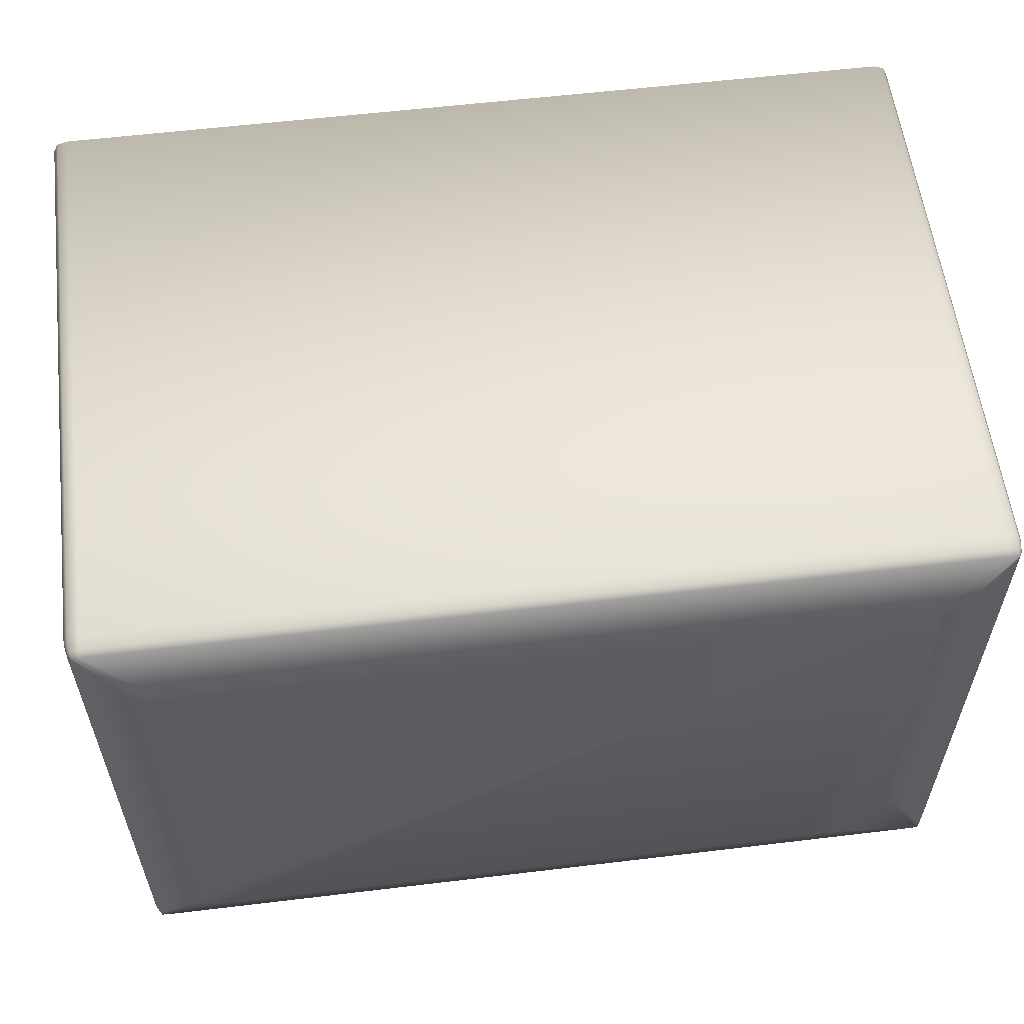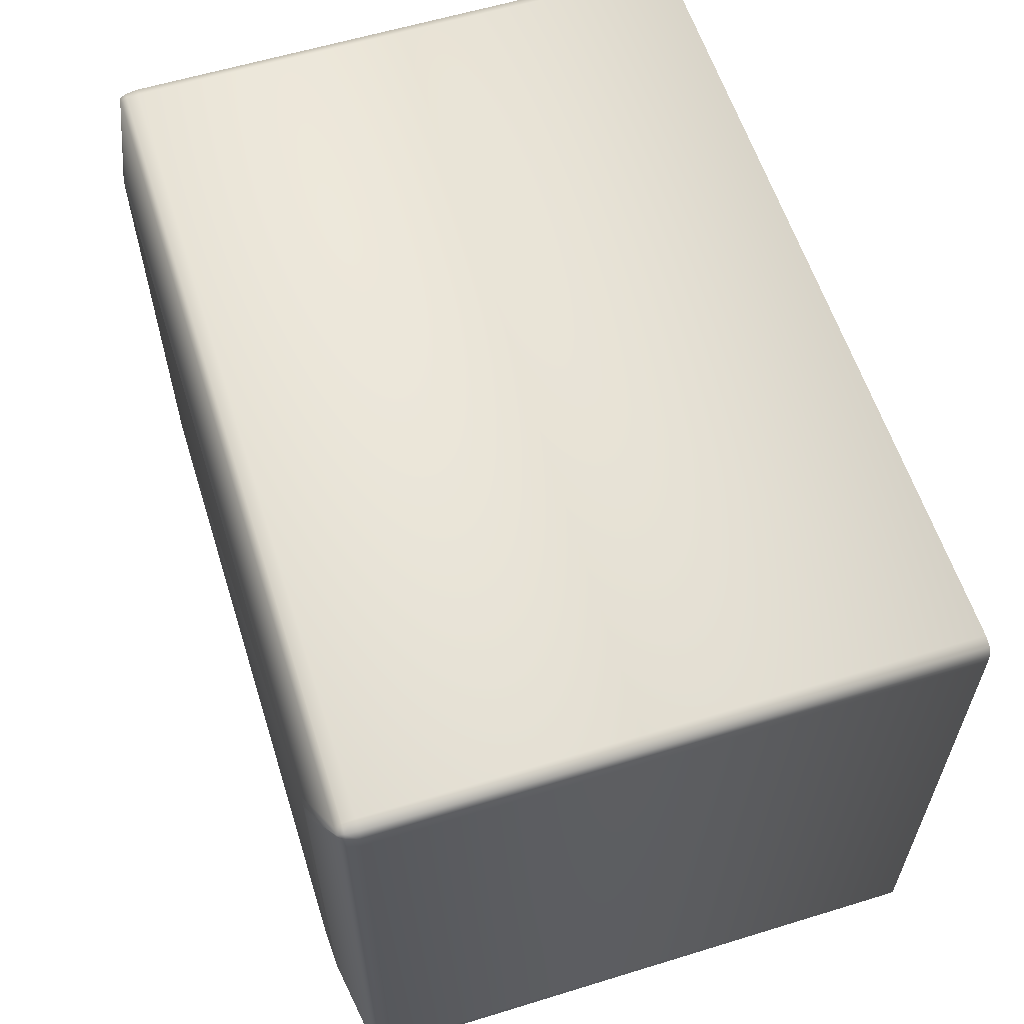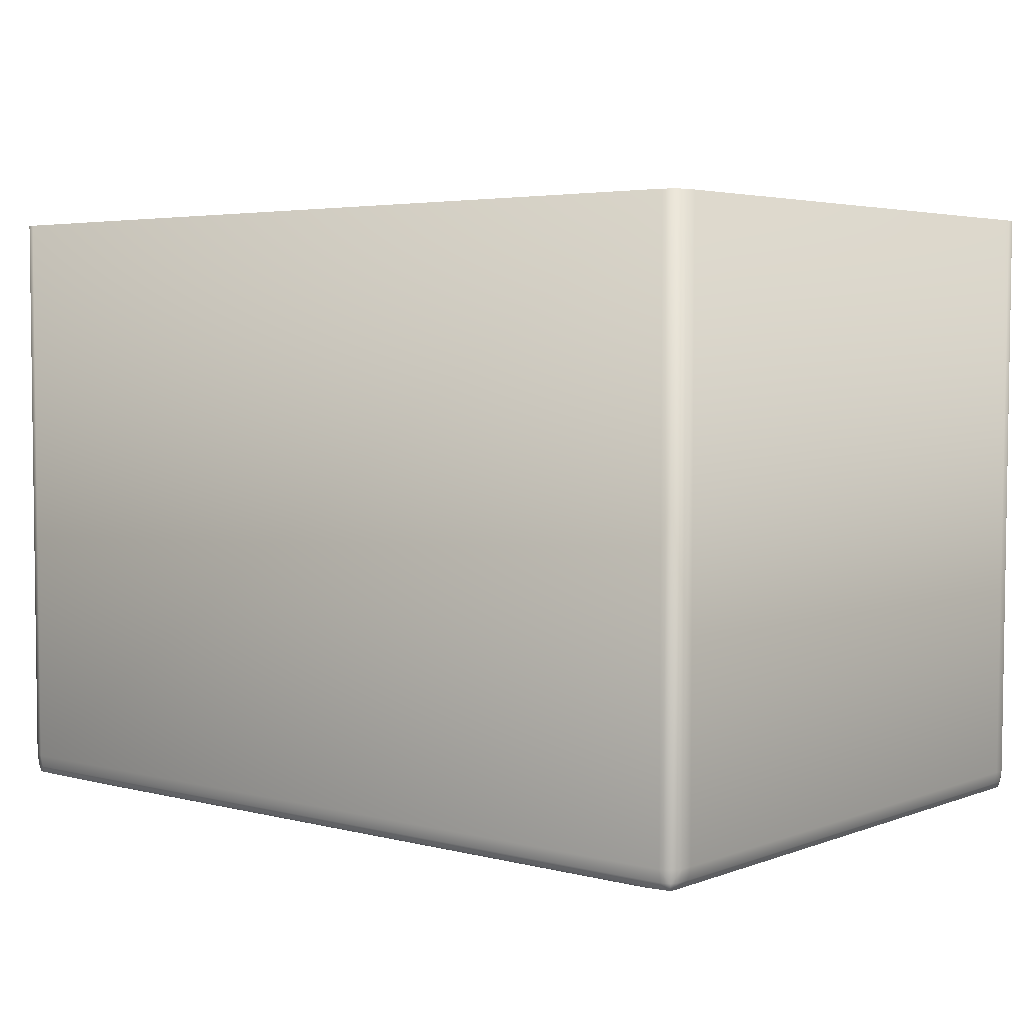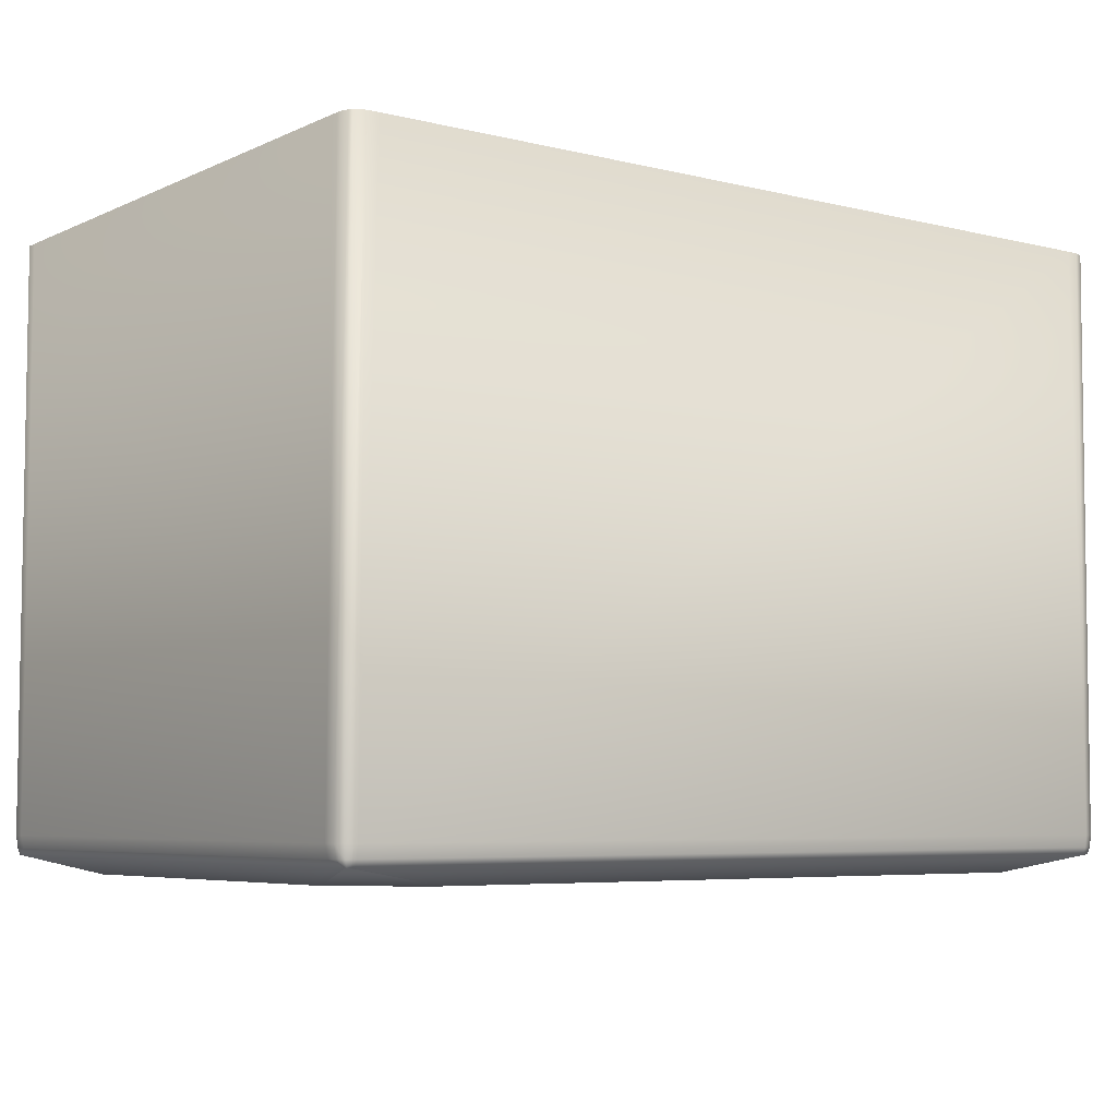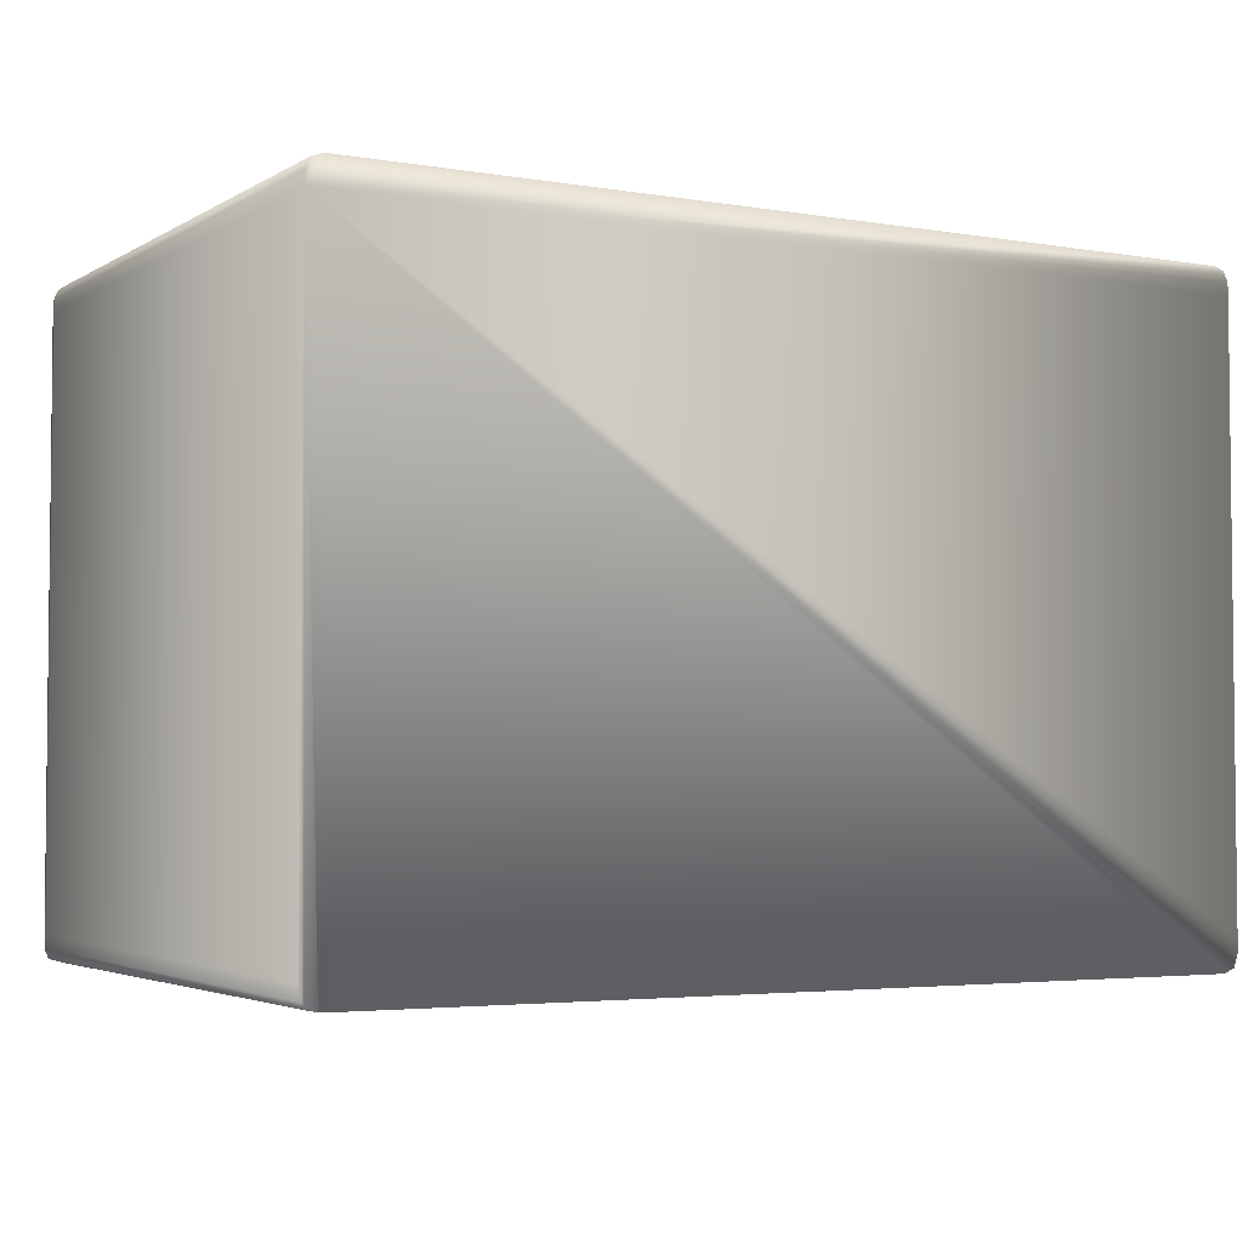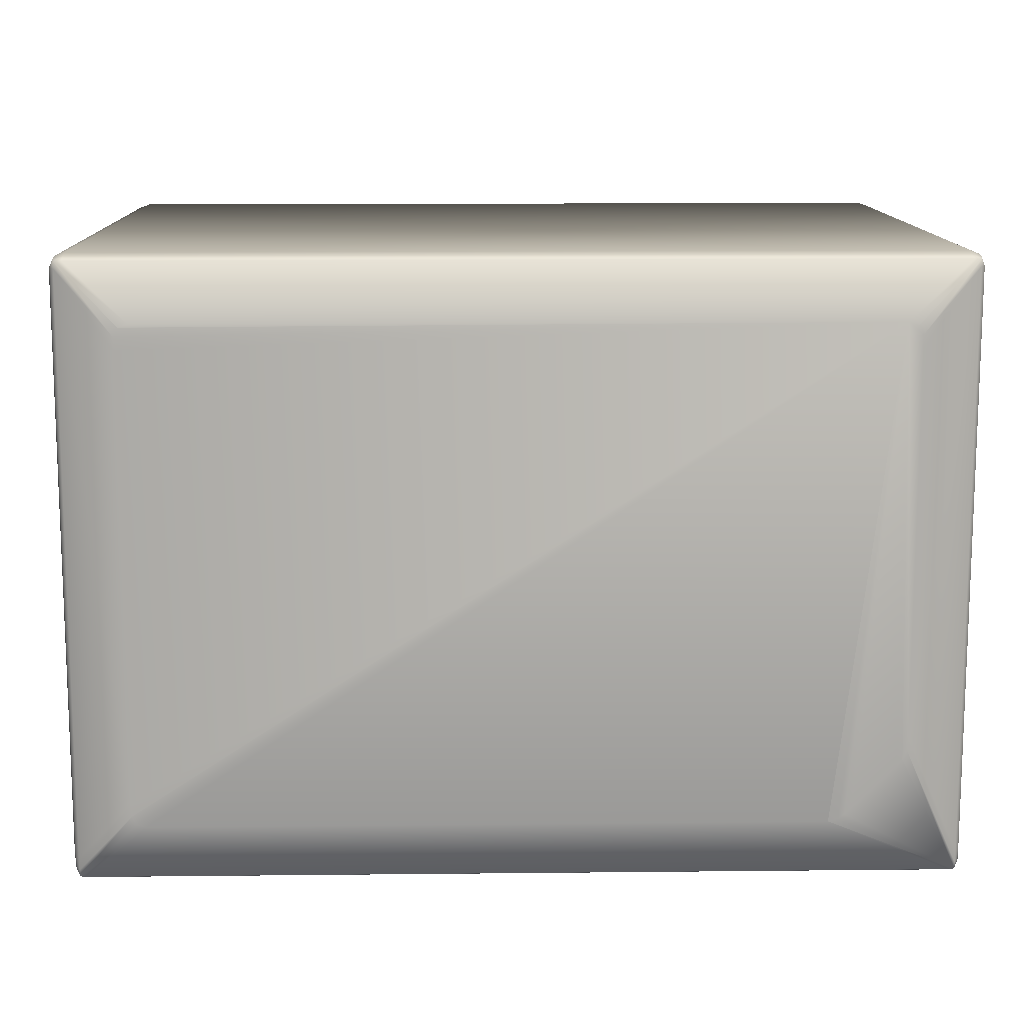
<metadata>
{"format":"obj","ext":"obj","renderer":"f3d","projection":"perspective","resolution":1024,"background":"white","views":[{"elev":57.9,"azim":-7.1,"up":"+Z"},{"elev":59.5,"azim":72.5,"up":"+Z"},{"elev":4.1,"azim":39.8,"up":"+Y"},{"elev":-5.8,"azim":143.2,"up":"+Y"},{"elev":-3.7,"azim":150.5,"up":"+Z"},{"elev":12.3,"azim":-1.4,"up":"+Z"}]}
</metadata>
<code>
v 0.007008 0.009554 0.009298
v 0.007008 0.009554 0.000283
v 0.007002 0.009554 0.009493
v 0.007008 0.0002146 0.009298
v 0.007008 0.0002146 0.000283
v 0.007004 0.009554 0.0001543
v 0.006928 0.009554 0.00965
v 0.007002 0.0002146 0.009493
v 0.00696 1.81e-05 0.009493
v 0.006961 1.81e-05 0.009298
v 0.006961 1.81e-05 0.000283
v 0.006957 1.81e-05 8.66e-05
v 0.006998 0.0002146 8.66e-05
v 0.007001 0.009554 8.66e-05
v 0.006761 0.009554 0.009708
v 0.006928 0.0002146 0.00965
v 0.006908 1.81e-05 0.009631
v 0.006879 -8.88e-05 0.009606
v 0.006888 -9.37e-05 0.009493
v 0.006888 -9.37e-05 0.000283
v 0.006887 -9.27e-05 8.66e-05
v 0.006877 -8.88e-05 -2.36e-05
v 0.006906 1.81e-05 -4.49e-05
v 0.006924 0.0002146 -5.94e-05
v 0.006936 0.009554 -9.81e-05
v 0.006961 0.009554 -4.88e-05
v 0.006761 0.0002146 0.009708
v -0.006761 0.009554 0.009708
v 0.006761 1.81e-05 0.009671
v 0.006761 -9.37e-05 0.009613
v 0.005781 -0.0003796 0.00871
v 0.005931 -0.0003796 0.008662
v 0.005936 -0.0003796 0.00866
v 0.006001 -0.0003796 0.008513
v 0.006008 -0.0003796 0.008324
v 0.006008 -0.0003796 0.002242
v 0.005995 -0.0003796 0.002046
v 0.006761 -9.27e-05 -3.04e-05
v 0.006761 1.81e-05 -7.78e-05
v 0.005934 -0.0003796 0.001893
v 0.005931 -0.0003796 0.001888
v 0.005842 -0.0003796 0.00179
v 0.005744 -0.0003796 0.001692
v 0.005548 -0.0003796 0.001496
v 0.005156 -0.0003796 0.001104
v 0.005058 -0.0003796 0.001009
v 0.004957 -0.0003796 0.000929
v 0.004806 -0.0003796 0.0008913
v 0.004802 -0.0003796 0.0008903
v 0.006761 0.0002146 -0.0001078
v 0.006761 0.009554 -0.0001697
v 0.006764 0.009554 -0.0001687
v -0.006761 0.0002146 0.009708
v -0.006928 0.009554 0.00965
v -0.006761 1.81e-05 0.009671
v -0.006761 -9.37e-05 0.009613
v -0.005781 -0.0003796 0.00871
v -0.006761 -9.27e-05 -3.04e-05
v -0.006761 1.81e-05 -7.78e-05
v -0.005781 -0.0003796 0.0008903
v 0.006565 0.009554 -0.0001726
v -0.006761 0.0002146 -0.0001078
v -0.006928 0.0002146 0.00965
v -0.006908 1.81e-05 0.009631
v -0.006954 0.009554 0.009596
v -0.006879 -8.88e-05 0.009606
v -0.005936 -0.0003796 0.00866
v -0.006877 -8.88e-05 -2.36e-05
v -0.006906 1.81e-05 -4.49e-05
v -0.005929 -0.0003796 0.000929
v -0.006565 0.009554 -0.0001726
v -0.006924 0.0002146 -5.94e-05
v -0.006761 0.009554 -0.0001697
v -0.007002 0.0002146 0.009493
v -0.00696 1.81e-05 0.009493
v -0.007002 0.009554 0.009493
v -0.006888 -9.37e-05 0.009493
v -0.006001 -0.0003796 0.008513
v -0.005939 -0.0003796 0.008655
v -0.006887 -9.27e-05 8.66e-05
v -0.006957 1.81e-05 8.66e-05
v -0.005993 -0.0003796 0.001061
v -0.005994 -0.0003796 0.001066
v -0.006998 0.0002146 8.66e-05
v -0.006936 0.009554 -9.81e-05
v -0.007008 0.0002146 0.009298
v -0.006961 1.81e-05 0.009298
v -0.007008 0.009554 0.009298
v -0.006008 -0.0003796 0.008317
v -0.006888 -9.37e-05 0.000283
v -0.006961 1.81e-05 0.000283
v -0.006008 -0.0003796 0.001256
v -0.007008 0.0002146 0.000283
v -0.007001 0.009554 8.66e-05
v -0.007008 0.009554 0.000283
f 1 2 6
f 1 6 14
f 1 14 26
f 1 26 25
f 1 25 52
f 1 52 51
f 1 51 61
f 1 61 71
f 1 71 73
f 1 73 85
f 1 85 94
f 1 94 95
f 1 95 88
f 1 88 76
f 1 76 65
f 1 65 54
f 1 54 28
f 1 28 15
f 1 15 7
f 1 7 3
f 1 3 8
f 1 8 4
f 1 4 5
f 1 5 2
f 2 5 6
f 3 7 16
f 3 16 8
f 4 8 9
f 4 9 10
f 4 10 11
f 4 11 5
f 5 11 12
f 5 12 13
f 5 13 14
f 5 14 6
f 7 15 27
f 7 27 16
f 8 16 17
f 8 17 9
f 9 17 18
f 9 18 19
f 9 19 10
f 10 19 20
f 10 20 11
f 11 20 21
f 11 21 12
f 12 21 22
f 12 22 23
f 12 23 13
f 13 23 24
f 13 24 25
f 13 25 26
f 13 26 14
f 15 28 53
f 15 53 27
f 16 27 17
f 17 27 29
f 17 29 18
f 18 29 30
f 18 30 31
f 18 31 32
f 18 32 33
f 18 33 34
f 18 34 19
f 19 34 35
f 19 35 36
f 19 36 20
f 20 36 21
f 21 36 37
f 21 37 22
f 22 38 39
f 22 39 23
f 22 37 40
f 22 40 41
f 22 41 42
f 22 42 43
f 22 43 44
f 22 44 45
f 22 45 46
f 22 46 47
f 22 47 48
f 22 48 49
f 22 49 38
f 23 39 50
f 23 50 24
f 24 50 51
f 24 51 52
f 24 52 25
f 27 53 55
f 27 55 29
f 28 54 63
f 28 63 53
f 29 55 56
f 29 56 30
f 30 56 57
f 30 57 31
f 31 57 67
f 31 67 79
f 31 79 78
f 31 78 89
f 31 89 92
f 31 92 83
f 31 83 82
f 31 82 70
f 31 70 60
f 31 60 49
f 31 49 48
f 31 48 47
f 31 47 46
f 31 46 45
f 31 45 44
f 31 44 43
f 31 43 42
f 31 42 41
f 31 41 40
f 31 40 37
f 31 37 36
f 31 36 35
f 31 35 34
f 31 34 33
f 31 33 32
f 38 49 60
f 38 60 58
f 38 58 59
f 38 59 39
f 39 59 62
f 39 62 50
f 50 61 51
f 50 62 71
f 50 71 61
f 53 63 64
f 53 64 55
f 54 65 63
f 55 64 66
f 55 66 56
f 56 66 57
f 57 66 67
f 58 60 68
f 58 68 59
f 59 68 69
f 59 69 62
f 60 70 68
f 62 69 72
f 62 72 73
f 62 73 71
f 63 65 74
f 63 74 64
f 64 74 75
f 64 75 66
f 65 76 74
f 66 75 77
f 66 77 78
f 66 78 79
f 66 79 67
f 68 80 81
f 68 81 69
f 68 70 82
f 68 82 83
f 68 83 80
f 69 81 84
f 69 84 72
f 72 85 73
f 72 84 85
f 74 76 88
f 74 88 86
f 74 86 75
f 75 87 77
f 75 86 87
f 77 89 78
f 77 87 91
f 77 91 90
f 77 90 92
f 77 92 89
f 80 90 91
f 80 91 81
f 80 83 92
f 80 92 90
f 81 91 93
f 81 93 84
f 84 94 85
f 84 93 94
f 86 88 95
f 86 95 93
f 86 93 91
f 86 91 87
f 93 95 94

</code>
